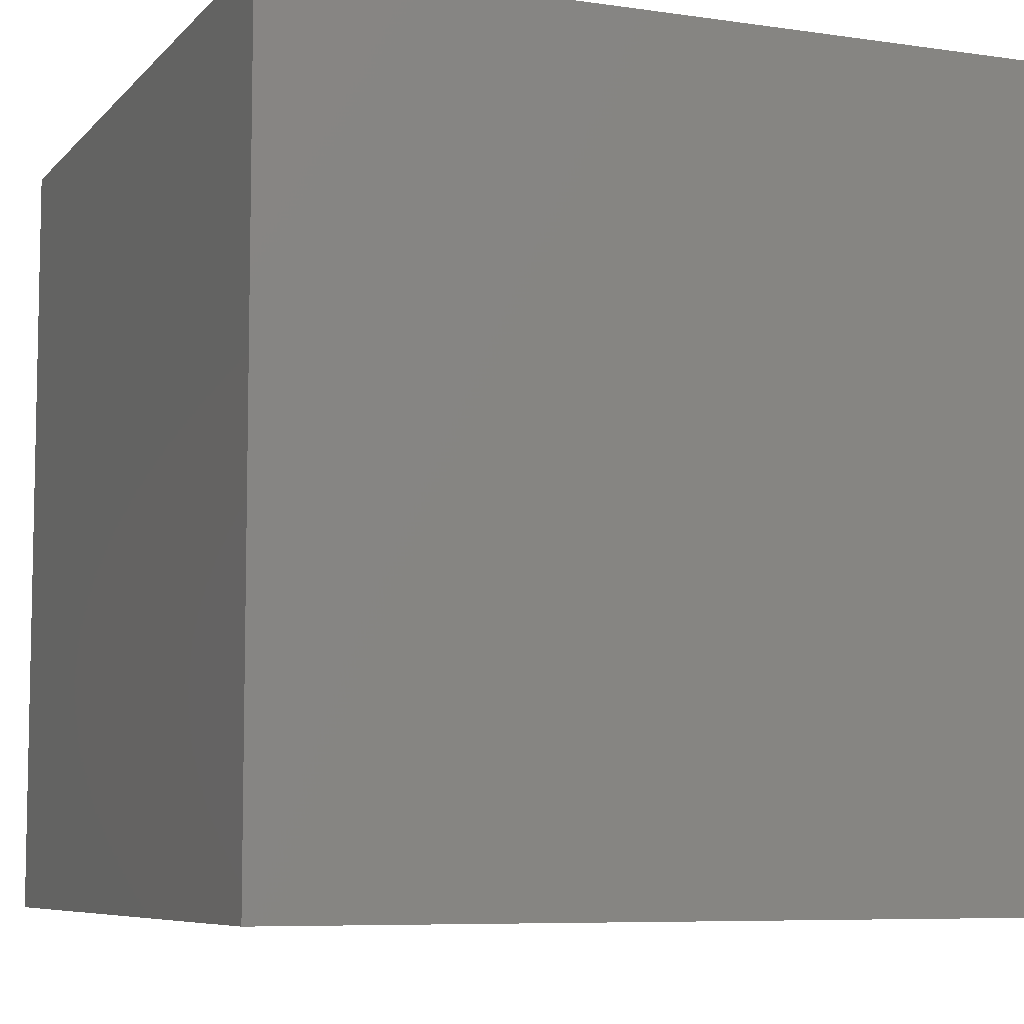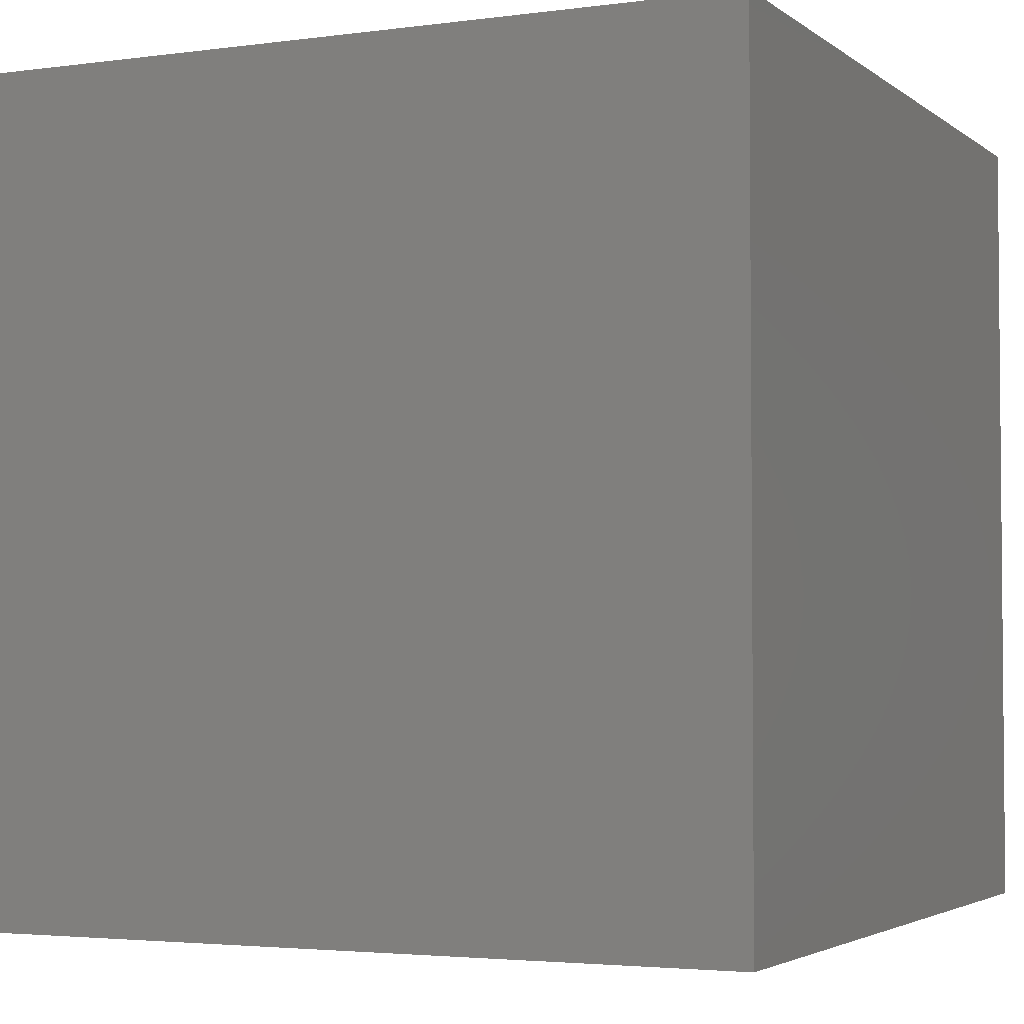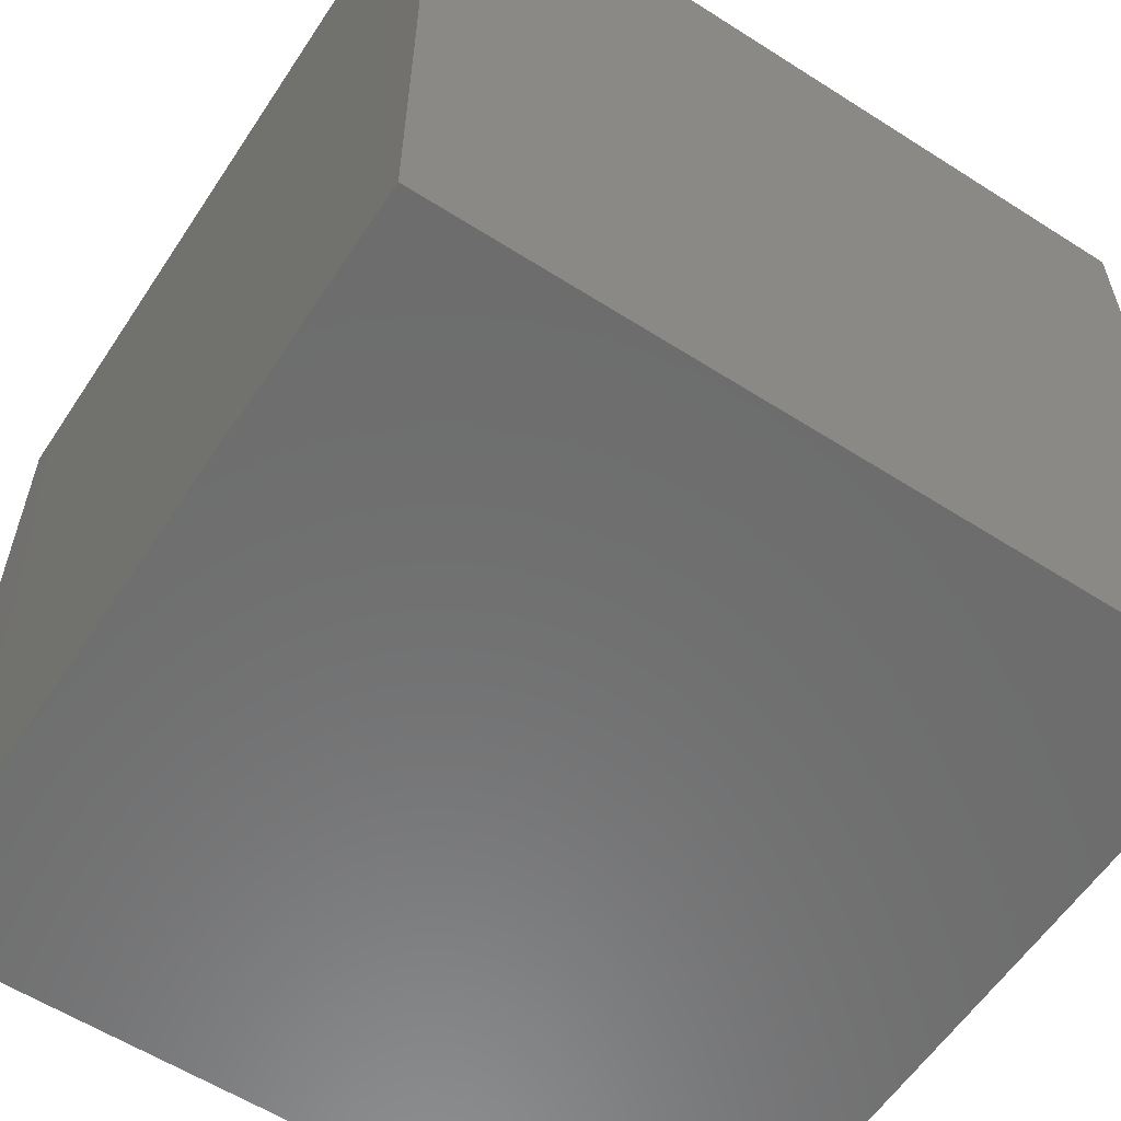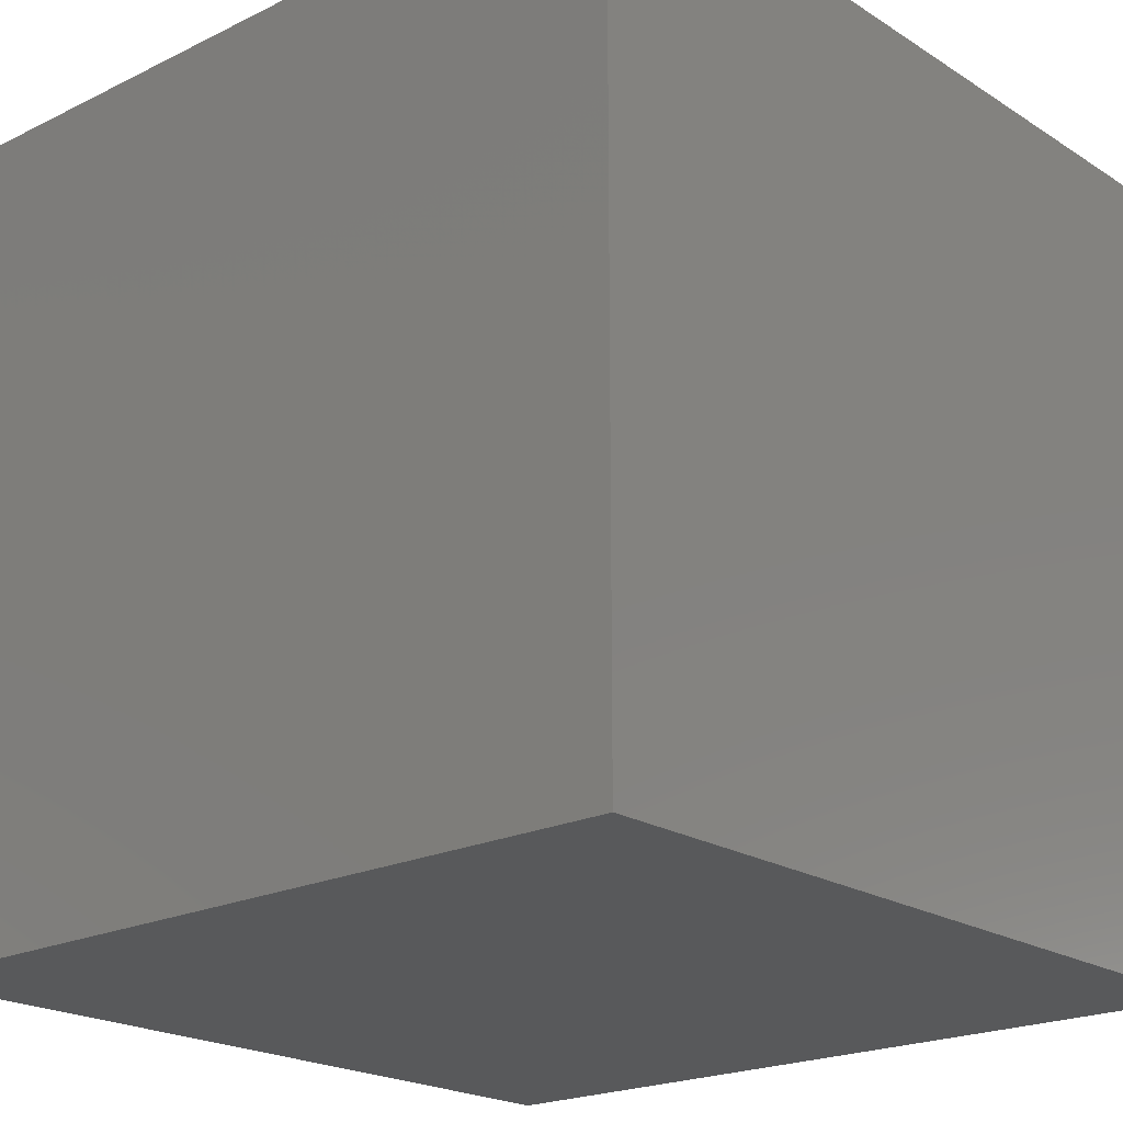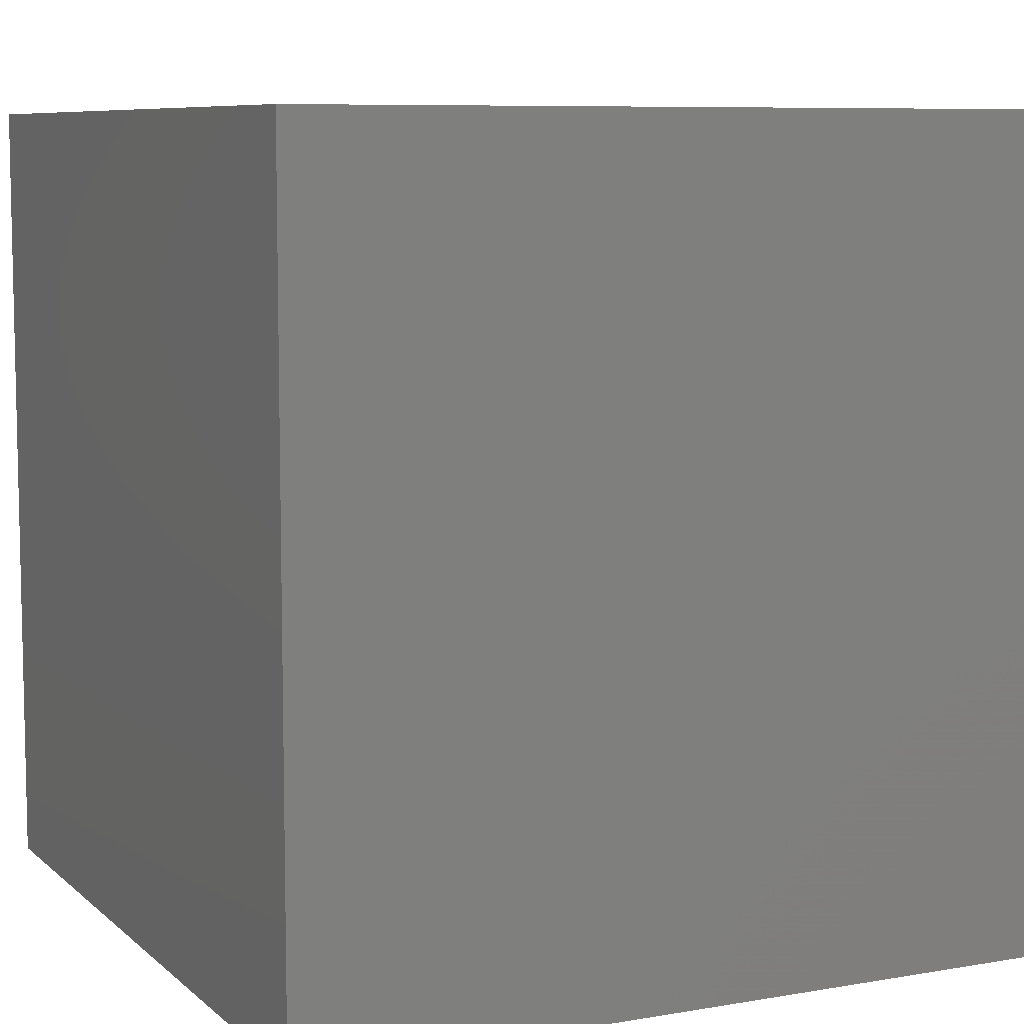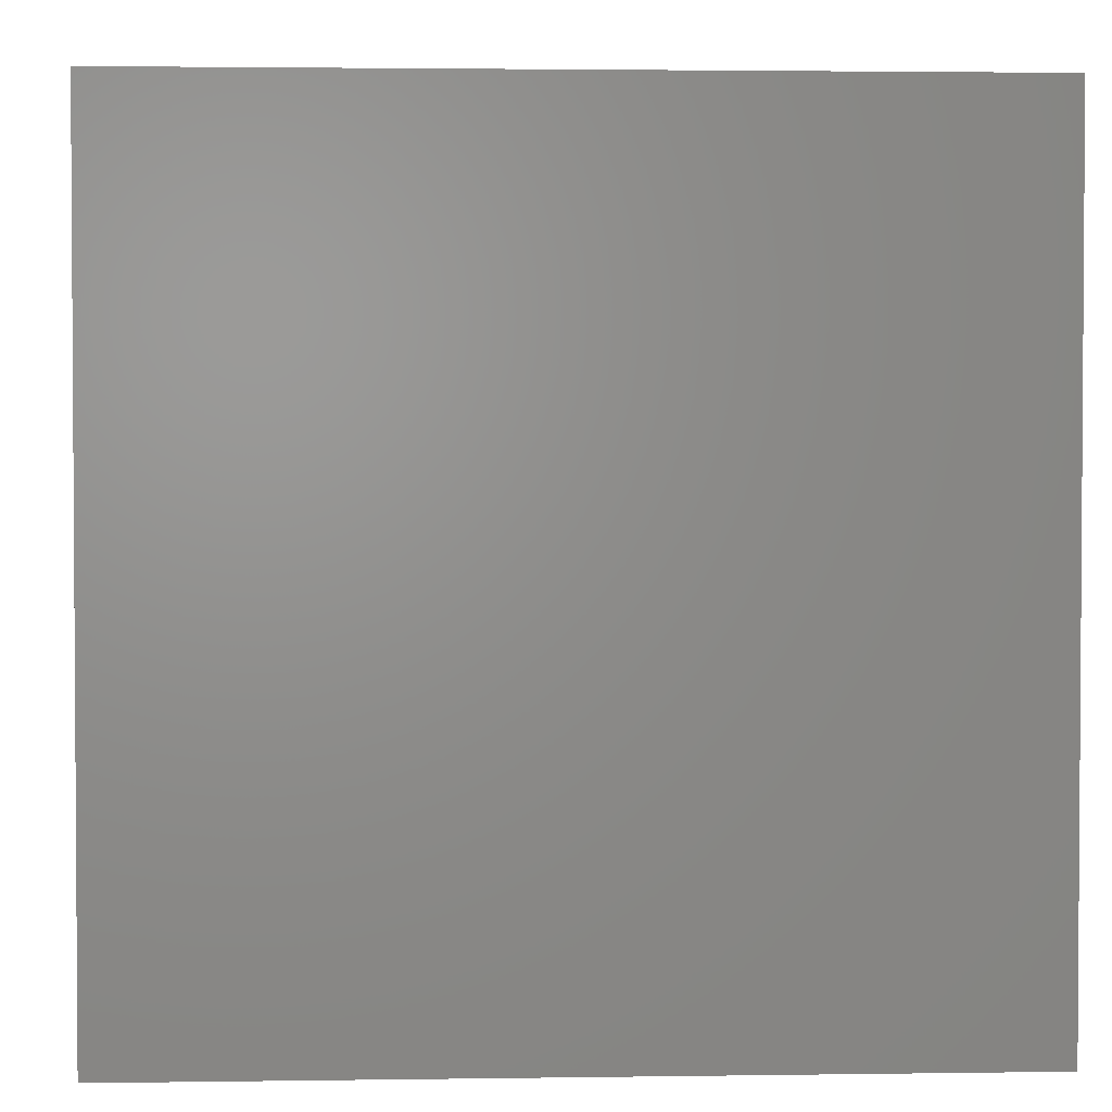
<metadata>
{"format":"stl","ext":"stl","renderer":"f3d","projection":"perspective","resolution":1024,"background":"white","views":[{"elev":-7.3,"azim":157.4,"up":"+Y"},{"elev":-3.2,"azim":114.9,"up":"+Y"},{"elev":-58.9,"azim":-123.3,"up":"+Y"},{"elev":-20.8,"azim":131.4,"up":"+Z"},{"elev":7.9,"azim":-115.7,"up":"+Z"},{"elev":2.4,"azim":87.0,"up":"+Z"}]}
</metadata>
<code>
# stl→obj: 8 verts, 12 faces
v 7 -4 3
v 6 -4 3
v 7 -5 3
v 6 -5 3
v 7 -5 2
v 6 -5 2
v 7 -4 2
v 6 -4 2
f 1 2 3
f 3 2 4
f 5 6 7
f 7 6 8
f 4 6 3
f 3 6 5
f 2 8 4
f 4 8 6
f 1 7 2
f 2 7 8
f 3 5 1
f 1 5 7

</code>
